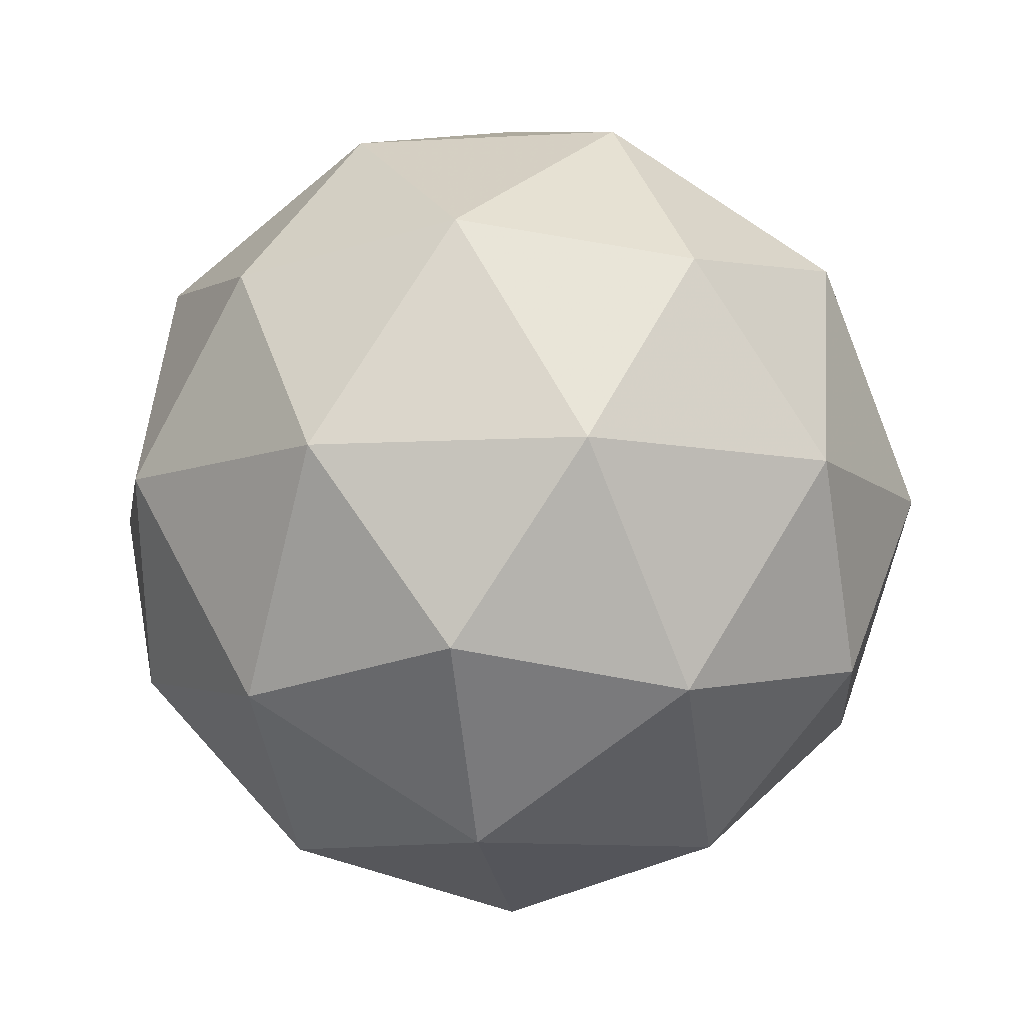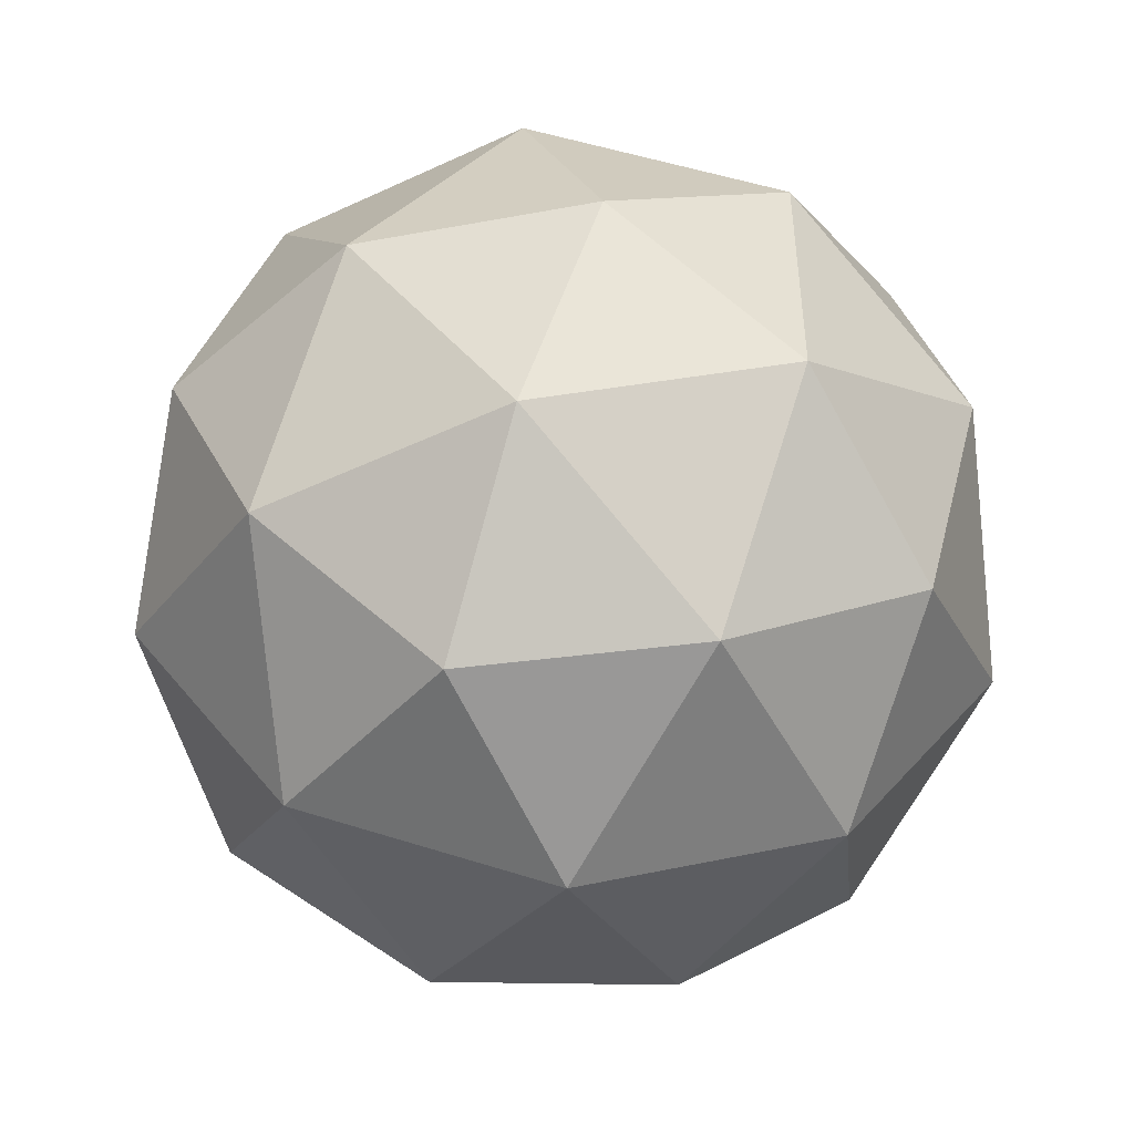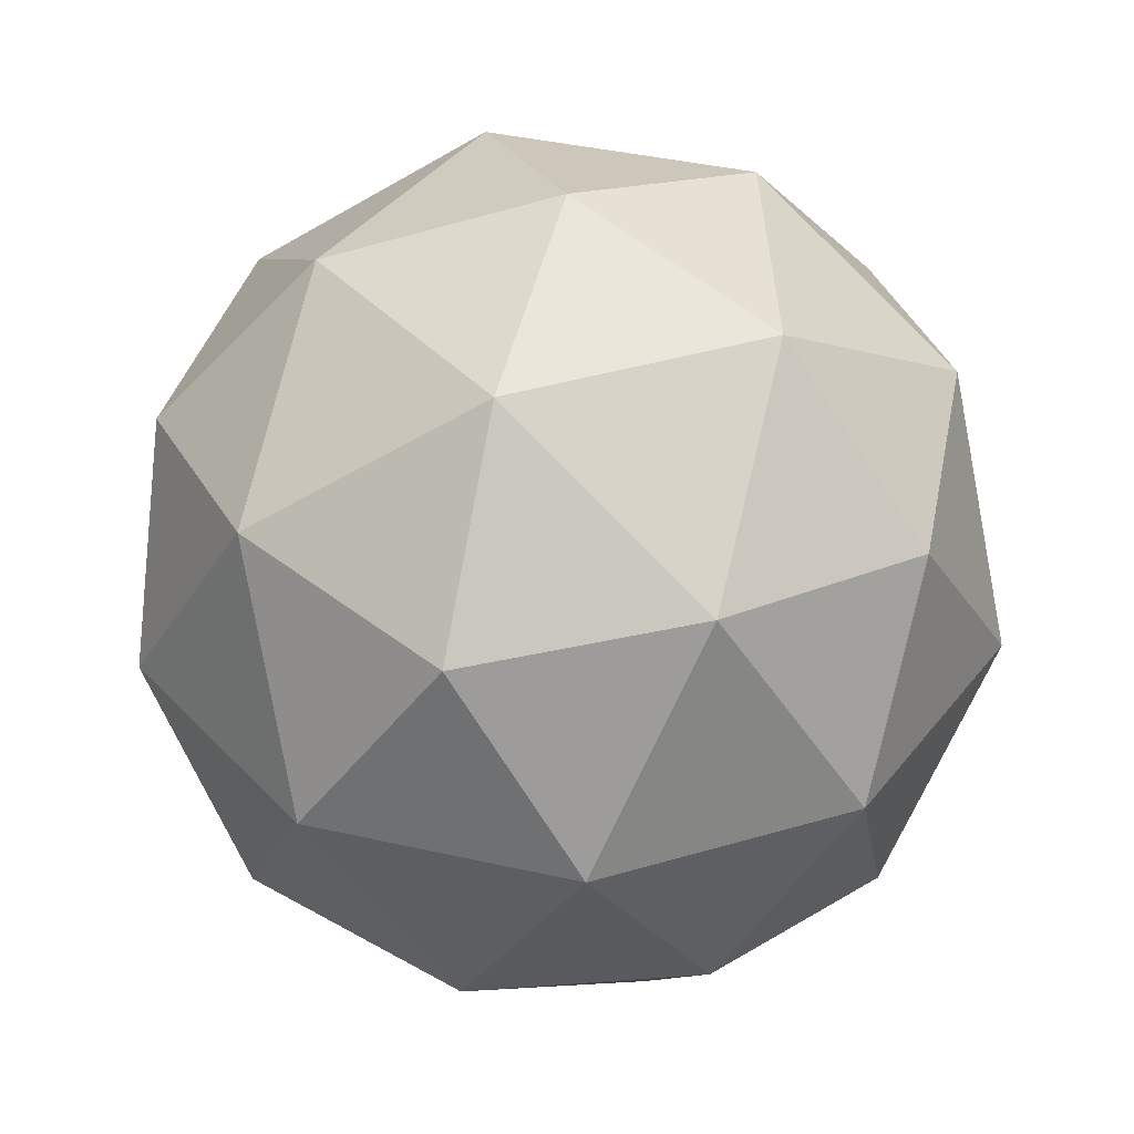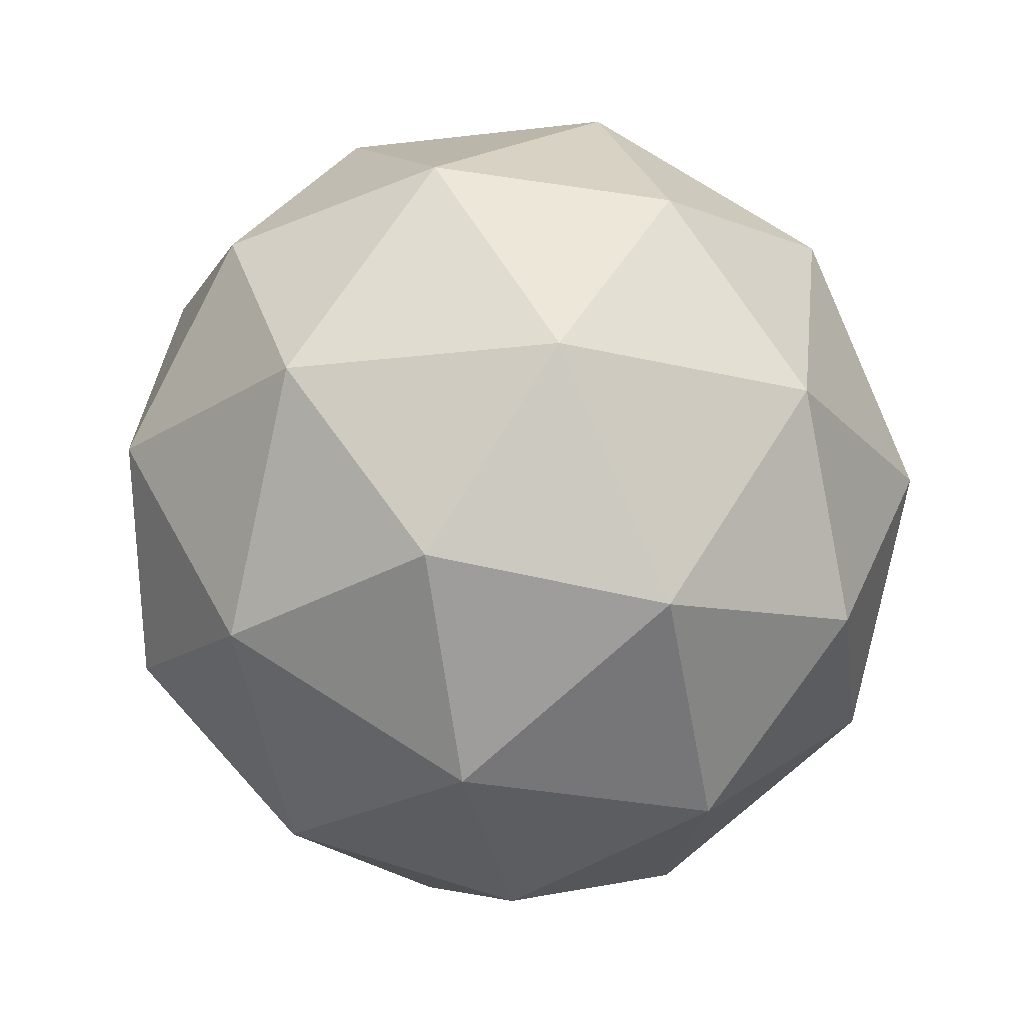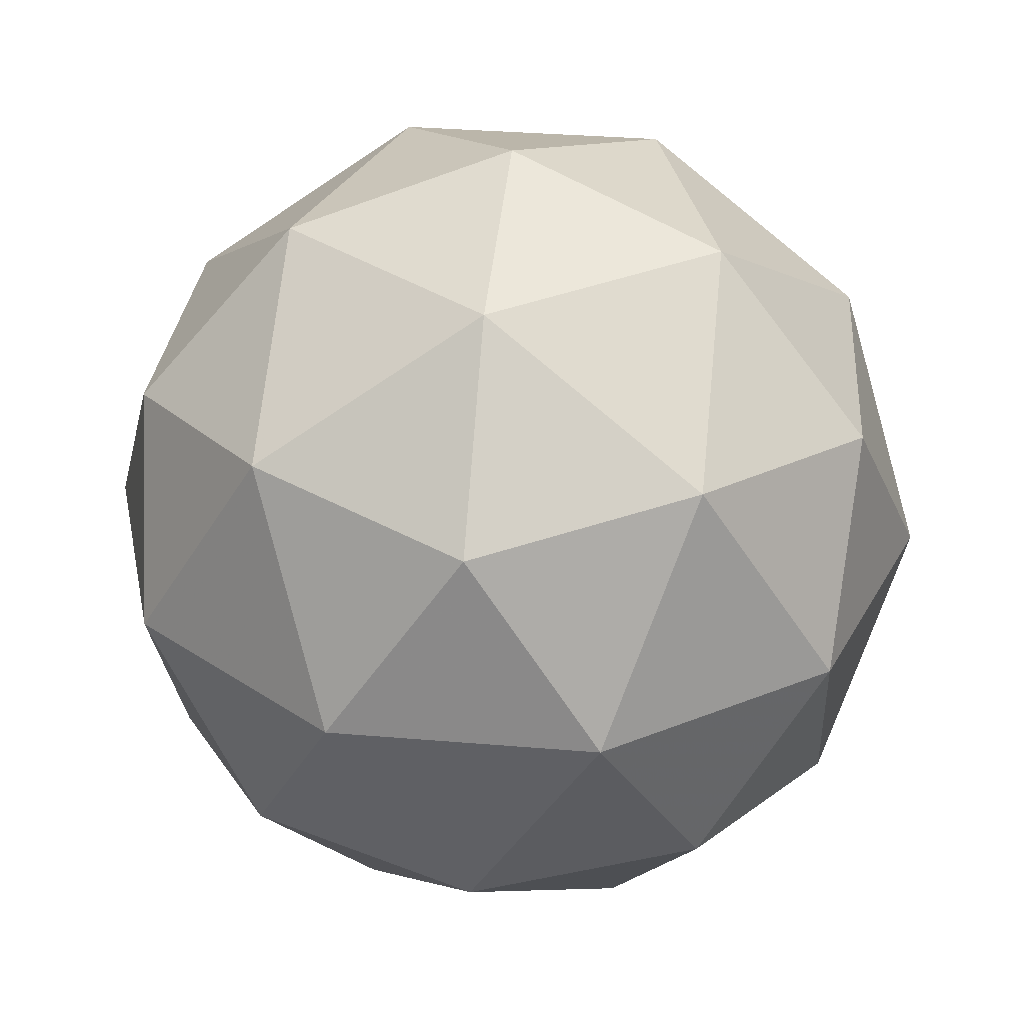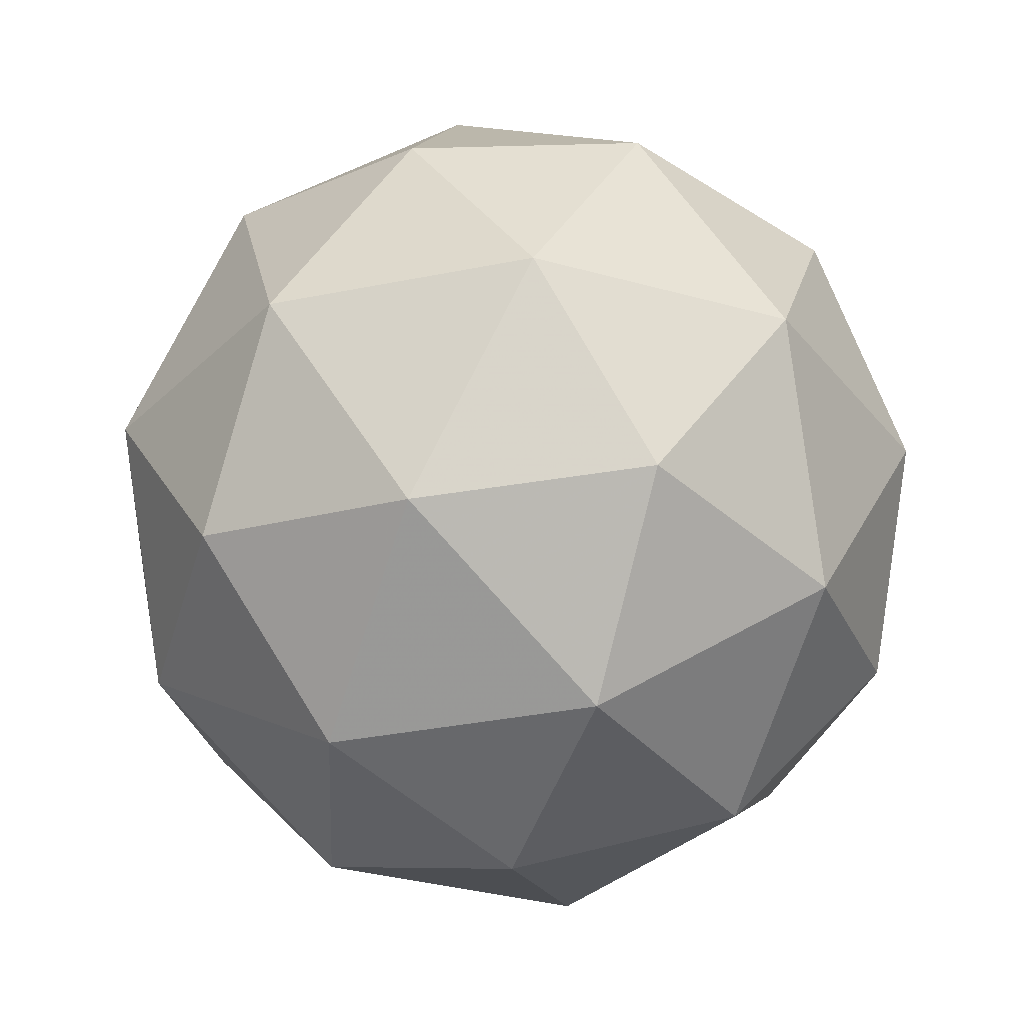
<metadata>
{"format":"obj","ext":"obj","renderer":"f3d","projection":"perspective","resolution":1024,"background":"white","views":[{"elev":-9.5,"azim":134.6,"up":"+Y"},{"elev":-49.3,"azim":175.7,"up":"+Z"},{"elev":39.6,"azim":-38.2,"up":"+Y"},{"elev":-21.7,"azim":138.1,"up":"+Y"},{"elev":32.9,"azim":24.7,"up":"+Y"},{"elev":-34.3,"azim":-110.7,"up":"+Y"}]}
</metadata>
<code>
g AIBL-i9-g15-s1438
v 6567 -1529 -3081
v 6657 -1498 -3016
v 6533 -1498 -2976
v 6719 -1413 -2970
v 6746 -1430 -3081
v 6457 -1498 -3081
v 6533 -1498 -3186
v 6657 -1498 -3145
v 6767 -1319 -3016
v 6509 -1413 -2902
v 6623 -1430 -2911
v 6567 -1319 -2871
v 6380 -1413 -3081
v 6423 -1430 -2976
v 6368 -1319 -3016
v 6509 -1413 -3259
v 6423 -1430 -3186
v 6444 -1319 -3250
v 6719 -1413 -3191
v 6623 -1430 -3250
v 6691 -1319 -3250
v 6691 -1319 -2911
v 6444 -1319 -2911
v 6368 -1319 -3145
v 6567 -1319 -3291
v 6767 -1319 -3145
v 6625 -1225 -2902
v 6712 -1209 -2976
v 6601 -1141 -2976
v 6415 -1225 -2970
v 6512 -1209 -2911
v 6478 -1141 -3016
v 6415 -1225 -3191
v 6389 -1209 -3081
v 6478 -1141 -3145
v 6625 -1225 -3259
v 6512 -1209 -3250
v 6601 -1141 -3186
v 6755 -1225 -3081
v 6712 -1209 -3186
v 6678 -1141 -3081
v 6567 -1109 -3081
f 1 2 3
f 4 2 5
f 1 3 6
f 1 6 7
f 1 7 8
f 4 5 9
f 10 11 12
f 13 14 15
f 16 17 18
f 19 20 21
f 4 9 22
f 10 12 23
f 13 15 24
f 16 18 25
f 19 21 26
f 27 28 29
f 30 31 32
f 33 34 35
f 36 37 38
f 39 40 41
f 41 38 42
f 41 40 38
f 40 36 38
f 38 35 42
f 38 37 35
f 37 33 35
f 35 32 42
f 35 34 32
f 34 30 32
f 32 29 42
f 32 31 29
f 31 27 29
f 29 41 42
f 29 28 41
f 28 39 41
f 26 40 39
f 26 21 40
f 21 36 40
f 25 37 36
f 25 18 37
f 18 33 37
f 24 34 33
f 24 15 34
f 15 30 34
f 23 31 30
f 23 12 31
f 12 27 31
f 22 28 27
f 22 9 28
f 9 39 28
f 21 25 36
f 21 20 25
f 20 16 25
f 18 24 33
f 18 17 24
f 17 13 24
f 15 23 30
f 15 14 23
f 14 10 23
f 12 22 27
f 12 11 22
f 11 4 22
f 9 26 39
f 9 5 26
f 5 19 26
f 8 20 19
f 8 7 20
f 7 16 20
f 7 17 16
f 7 6 17
f 6 13 17
f 6 14 13
f 6 3 14
f 3 10 14
f 5 8 19
f 5 2 8
f 2 1 8
f 3 11 10
f 3 2 11
f 2 4 11
f 2 4 11

</code>
